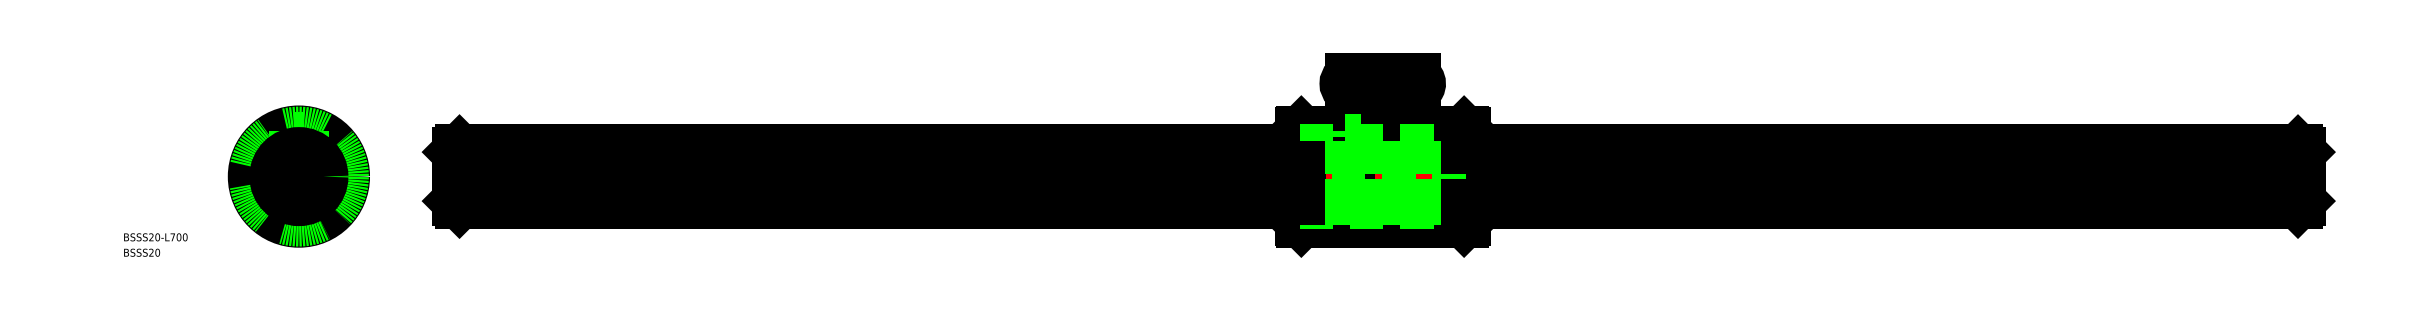
<metadata>
{"format":"dxf","ext":"dxf","renderer":"ezdxf+matplotlib","layout":"modelspace","background":"white","min_lineweight":24,"dpi":150}
</metadata>
<code>
0
SECTION
2
ENTITIES
0
LINE
8
CENTER
10
0
20
19.5
30
0
11
0
21
-19.5
31
0
0
LINE
8
CENTER
10
-19.5
20
0
30
0
11
19.5
21
0
31
0
0
ARC
8
0
10
0
20
0
30
0
40
10.3
50
94.87
51
157
0
ARC
8
0
10
-11.01
20
3.613
30
0
40
1.587
50
308.4
51
15.27
0
ARC
8
0
10
0
20
0
30
0
40
10.3
50
166.7
51
229.1
0
ARC
8
0
10
-6.811
20
-9.374
30
0
40
1.587
50
20.56
51
87.44
0
ARC
8
0
10
0
20
0
30
0
40
10.3
50
238.9
51
301.1
0
ARC
8
0
10
6.811
20
-9.374
30
0
40
1.587
50
92.56
51
159.4
0
ARC
8
0
10
0
20
0
30
0
40
10.3
50
310.9
51
13.29
0
ARC
8
0
10
11.01
20
3.613
30
0
40
1.587
50
164.7
51
231.6
0
ARC
8
0
10
0
20
0
30
0
40
10.3
50
23.04
51
85.13
0
ARC
8
0
10
7e-16
20
11.59
30
0
40
1.587
50
236.6
51
303.4
0
CIRCLE
8
0
10
0
20
0
30
0
40
17.5
0
LINE
8
CENTER
10
-7.601
20
2.494
30
0
11
-11.69
21
3.835
31
0
0
LINE
8
CENTER
10
11.69
20
3.835
30
0
11
7.601
21
2.494
31
0
0
LINE
8
CENTER
10
7.23
20
-9.951
30
0
11
4.702
21
-6.472
31
0
0
LINE
8
CENTER
10
-7.23
20
-9.951
30
0
11
-4.702
21
-6.472
31
0
0
LINE
8
CENTER
10
-18.53
20
-6.08
30
0
11
-7.886
21
-2.588
31
0
0
LINE
8
CENTER
10
-11.46
20
15.78
30
0
11
-4.879
21
6.715
31
0
0
LINE
8
CENTER
10
11.46
20
15.78
30
0
11
4.879
21
6.715
31
0
0
LINE
8
CENTER
10
7.886
20
-2.588
30
0
11
18.53
21
-6.08
31
0
0
LINE
8
CENTER
10
57.98
20
0
30
0
11
762
21
0
31
0
0
LINE
8
0
10
60.98
20
10.3
30
0
11
380
21
10.3
31
0
0
LINE
8
0
10
60.98
20
-10.3
30
0
11
380
21
-10.3
31
0
0
LINE
8
0
10
760
20
9.3
30
0
11
760
21
-9.3
31
0
0
LINE
8
0
10
380
20
16.9
30
0
11
380
21
-16.9
31
0
0
LINE
8
0
10
380.6
20
17.5
30
0
11
410.3
21
17.5
31
0
0
LINE
8
0
10
442.4
20
-17.5
30
0
11
412.7
21
-17.5
31
0
0
LINE
8
0
10
443
20
16.9
30
0
11
443
21
-16.9
31
0
0
LINE
8
CENTER
10
411.5
20
19.5
30
0
11
411.5
21
-19.5
31
0
0
LINE
8
0
10
412.7
20
17.5
30
0
11
412.7
21
-17.5
31
0
0
LINE
8
0
10
410.3
20
17.5
30
0
11
410.3
21
-17.5
31
0
0
LINE
8
0
10
11.08
20
13.55
30
0
11
6.835
21
7.706
31
0
0
LINE
8
0
10
9.46
20
14.72
30
0
11
5.217
21
8.881
31
0
0
LINE
8
0
10
10.05
20
-2.246
30
0
11
16.91
21
-4.497
31
0
0
LINE
8
0
10
9.429
20
-4.146
30
0
11
16.29
21
-6.397
31
0
0
LINE
8
0
10
-16.29
20
-6.397
30
0
11
-9.429
21
-4.146
31
0
0
LINE
8
0
10
-16.91
20
-4.497
30
0
11
-10.05
21
-2.246
31
0
0
LINE
8
0
10
-9.46
20
14.72
30
0
11
-5.217
21
8.881
31
0
0
LINE
8
0
10
-11.08
20
13.55
30
0
11
-6.835
21
7.706
31
0
0
LINE
8
0
10
1
20
-10.25
30
0
11
1
21
-17.47
31
0
0
LINE
8
0
10
-1
20
-10.25
30
0
11
-1
21
-17.47
31
0
0
LINE
8
0
10
380
20
16.9
30
0
11
380.6
21
17.5
31
0
0
LINE
8
0
10
380
20
-16.9
30
0
11
380.6
21
-17.5
31
0
0
LINE
8
0
10
442.4
20
-17.5
30
0
11
443
21
-16.9
31
0
0
LINE
8
0
10
442.4
20
17.5
30
0
11
443
21
16.9
31
0
0
LINE
8
0
10
442.4
20
17.5
30
0
11
442.4
21
-17.5
31
0
0
LINE
8
0
10
380.6
20
17.5
30
0
11
380.6
21
-17.5
31
0
0
CIRCLE
8
0
10
0
20
0
30
0
40
16.9
0
LINE
8
CENTER
10
414.5
20
14.16
30
0
11
408.5
21
14.16
31
0
0
LINE
8
CENTER
10
414.5
20
-5.456
30
0
11
408.5
21
-5.456
31
0
0
POLYLINE
8
0
10
410.5
20
14.13
30
0
66
     1
70
     8
0
VERTEX
8
0
10
410.5
20
14.13
30
0
70
    32
0
VERTEX
8
0
10
410.5
20
14.11
30
0
70
    32
0
VERTEX
8
0
10
410.5
20
14.08
30
0
70
    32
0
VERTEX
8
0
10
410.5
20
14.05
30
0
70
    32
0
VERTEX
8
0
10
410.5
20
14.02
30
0
70
    32
0
VERTEX
8
0
10
410.5
20
13.99
30
0
70
    32
0
VERTEX
8
0
10
410.5
20
13.96
30
0
70
    32
0
VERTEX
8
0
10
410.5
20
13.94
30
0
70
    32
0
VERTEX
8
0
10
410.6
20
13.91
30
0
70
    32
0
VERTEX
8
0
10
410.6
20
13.88
30
0
70
    32
0
VERTEX
8
0
10
410.6
20
13.86
30
0
70
    32
0
VERTEX
8
0
10
410.6
20
13.83
30
0
70
    32
0
VERTEX
8
0
10
410.6
20
13.81
30
0
70
    32
0
VERTEX
8
0
10
410.7
20
13.78
30
0
70
    32
0
VERTEX
8
0
10
410.7
20
13.76
30
0
70
    32
0
VERTEX
8
0
10
410.7
20
13.74
30
0
70
    32
0
VERTEX
8
0
10
410.8
20
13.72
30
0
70
    32
0
VERTEX
8
0
10
410.8
20
13.7
30
0
70
    32
0
VERTEX
8
0
10
410.8
20
13.68
30
0
70
    32
0
VERTEX
8
0
10
410.9
20
13.66
30
0
70
    32
0
VERTEX
8
0
10
410.9
20
13.65
30
0
70
    32
0
VERTEX
8
0
10
411
20
13.63
30
0
70
    32
0
VERTEX
8
0
10
411
20
13.62
30
0
70
    32
0
VERTEX
8
0
10
411.1
20
13.6
30
0
70
    32
0
VERTEX
8
0
10
411.1
20
13.59
30
0
70
    32
0
VERTEX
8
0
10
411.1
20
13.58
30
0
70
    32
0
VERTEX
8
0
10
411.2
20
13.57
30
0
70
    32
0
VERTEX
8
0
10
411.2
20
13.56
30
0
70
    32
0
VERTEX
8
0
10
411.3
20
13.56
30
0
70
    32
0
VERTEX
8
0
10
411.3
20
13.55
30
0
70
    32
0
VERTEX
8
0
10
411.4
20
13.55
30
0
70
    32
0
VERTEX
8
0
10
411.4
20
13.55
30
0
70
    32
0
VERTEX
8
0
10
411.5
20
13.55
30
0
70
    32
0
VERTEX
8
0
10
411.5
20
13.55
30
0
70
    32
0
VERTEX
8
0
10
411.6
20
13.55
30
0
70
    32
0
VERTEX
8
0
10
411.6
20
13.55
30
0
70
    32
0
VERTEX
8
0
10
411.7
20
13.56
30
0
70
    32
0
VERTEX
8
0
10
411.7
20
13.56
30
0
70
    32
0
VERTEX
8
0
10
411.8
20
13.57
30
0
70
    32
0
VERTEX
8
0
10
411.8
20
13.58
30
0
70
    32
0
VERTEX
8
0
10
411.9
20
13.59
30
0
70
    32
0
VERTEX
8
0
10
411.9
20
13.6
30
0
70
    32
0
VERTEX
8
0
10
411.9
20
13.62
30
0
70
    32
0
VERTEX
8
0
10
412
20
13.63
30
0
70
    32
0
VERTEX
8
0
10
412
20
13.65
30
0
70
    32
0
VERTEX
8
0
10
412.1
20
13.66
30
0
70
    32
0
VERTEX
8
0
10
412.1
20
13.68
30
0
70
    32
0
VERTEX
8
0
10
412.1
20
13.7
30
0
70
    32
0
VERTEX
8
0
10
412.2
20
13.72
30
0
70
    32
0
VERTEX
8
0
10
412.2
20
13.74
30
0
70
    32
0
VERTEX
8
0
10
412.3
20
13.76
30
0
70
    32
0
VERTEX
8
0
10
412.3
20
13.78
30
0
70
    32
0
VERTEX
8
0
10
412.3
20
13.81
30
0
70
    32
0
VERTEX
8
0
10
412.3
20
13.83
30
0
70
    32
0
VERTEX
8
0
10
412.4
20
13.86
30
0
70
    32
0
VERTEX
8
0
10
412.4
20
13.88
30
0
70
    32
0
VERTEX
8
0
10
412.4
20
13.91
30
0
70
    32
0
VERTEX
8
0
10
412.4
20
13.94
30
0
70
    32
0
VERTEX
8
0
10
412.4
20
13.96
30
0
70
    32
0
VERTEX
8
0
10
412.4
20
13.99
30
0
70
    32
0
VERTEX
8
0
10
412.5
20
14.02
30
0
70
    32
0
VERTEX
8
0
10
412.5
20
14.05
30
0
70
    32
0
VERTEX
8
0
10
412.5
20
14.08
30
0
70
    32
0
VERTEX
8
0
10
412.5
20
14.11
30
0
70
    32
0
VERTEX
8
0
10
412.5
20
14.13
30
0
70
    32
0
VERTEX
8
0
10
412.5
20
14.16
30
0
70
    32
0
VERTEX
8
0
10
412.5
20
14.19
30
0
70
    32
0
VERTEX
8
0
10
412.5
20
14.22
30
0
70
    32
0
VERTEX
8
0
10
412.5
20
14.25
30
0
70
    32
0
VERTEX
8
0
10
412.4
20
14.28
30
0
70
    32
0
VERTEX
8
0
10
412.4
20
14.31
30
0
70
    32
0
VERTEX
8
0
10
412.4
20
14.33
30
0
70
    32
0
VERTEX
8
0
10
412.4
20
14.36
30
0
70
    32
0
VERTEX
8
0
10
412.4
20
14.39
30
0
70
    32
0
VERTEX
8
0
10
412.4
20
14.41
30
0
70
    32
0
VERTEX
8
0
10
412.3
20
14.44
30
0
70
    32
0
VERTEX
8
0
10
412.3
20
14.46
30
0
70
    32
0
VERTEX
8
0
10
412.3
20
14.48
30
0
70
    32
0
VERTEX
8
0
10
412.3
20
14.51
30
0
70
    32
0
VERTEX
8
0
10
412.2
20
14.53
30
0
70
    32
0
VERTEX
8
0
10
412.2
20
14.55
30
0
70
    32
0
VERTEX
8
0
10
412.1
20
14.57
30
0
70
    32
0
VERTEX
8
0
10
412.1
20
14.59
30
0
70
    32
0
VERTEX
8
0
10
412.1
20
14.61
30
0
70
    32
0
VERTEX
8
0
10
412
20
14.62
30
0
70
    32
0
VERTEX
8
0
10
412
20
14.64
30
0
70
    32
0
VERTEX
8
0
10
411.9
20
14.65
30
0
70
    32
0
VERTEX
8
0
10
411.9
20
14.67
30
0
70
    32
0
VERTEX
8
0
10
411.9
20
14.68
30
0
70
    32
0
VERTEX
8
0
10
411.8
20
14.69
30
0
70
    32
0
VERTEX
8
0
10
411.8
20
14.7
30
0
70
    32
0
VERTEX
8
0
10
411.7
20
14.7
30
0
70
    32
0
VERTEX
8
0
10
411.7
20
14.71
30
0
70
    32
0
VERTEX
8
0
10
411.6
20
14.72
30
0
70
    32
0
VERTEX
8
0
10
411.6
20
14.72
30
0
70
    32
0
VERTEX
8
0
10
411.5
20
14.72
30
0
70
    32
0
VERTEX
8
0
10
411.5
20
14.72
30
0
70
    32
0
VERTEX
8
0
10
411.4
20
14.72
30
0
70
    32
0
VERTEX
8
0
10
411.4
20
14.72
30
0
70
    32
0
VERTEX
8
0
10
411.3
20
14.72
30
0
70
    32
0
VERTEX
8
0
10
411.3
20
14.71
30
0
70
    32
0
VERTEX
8
0
10
411.2
20
14.7
30
0
70
    32
0
VERTEX
8
0
10
411.2
20
14.7
30
0
70
    32
0
VERTEX
8
0
10
411.1
20
14.69
30
0
70
    32
0
VERTEX
8
0
10
411.1
20
14.68
30
0
70
    32
0
VERTEX
8
0
10
411.1
20
14.67
30
0
70
    32
0
VERTEX
8
0
10
411
20
14.65
30
0
70
    32
0
VERTEX
8
0
10
411
20
14.64
30
0
70
    32
0
VERTEX
8
0
10
410.9
20
14.62
30
0
70
    32
0
VERTEX
8
0
10
410.9
20
14.61
30
0
70
    32
0
VERTEX
8
0
10
410.8
20
14.59
30
0
70
    32
0
VERTEX
8
0
10
410.8
20
14.57
30
0
70
    32
0
VERTEX
8
0
10
410.8
20
14.55
30
0
70
    32
0
VERTEX
8
0
10
410.7
20
14.53
30
0
70
    32
0
VERTEX
8
0
10
410.7
20
14.51
30
0
70
    32
0
VERTEX
8
0
10
410.7
20
14.48
30
0
70
    32
0
VERTEX
8
0
10
410.6
20
14.46
30
0
70
    32
0
VERTEX
8
0
10
410.6
20
14.44
30
0
70
    32
0
VERTEX
8
0
10
410.6
20
14.41
30
0
70
    32
0
VERTEX
8
0
10
410.6
20
14.39
30
0
70
    32
0
VERTEX
8
0
10
410.6
20
14.36
30
0
70
    32
0
VERTEX
8
0
10
410.5
20
14.33
30
0
70
    32
0
VERTEX
8
0
10
410.5
20
14.31
30
0
70
    32
0
VERTEX
8
0
10
410.5
20
14.28
30
0
70
    32
0
VERTEX
8
0
10
410.5
20
14.25
30
0
70
    32
0
VERTEX
8
0
10
410.5
20
14.22
30
0
70
    32
0
VERTEX
8
0
10
410.5
20
14.19
30
0
70
    32
0
VERTEX
8
0
10
410.5
20
14.16
30
0
70
    32
0
VERTEX
8
0
10
410.5
20
14.13
30
0
70
    32
0
SEQEND
8
0
0
POLYLINE
8
0
10
410.5
20
-5.447
30
0
66
     1
70
     8
0
VERTEX
8
0
10
410.5
20
-5.447
30
0
70
    32
0
VERTEX
8
0
10
410.5
20
-5.494
30
0
70
    32
0
VERTEX
8
0
10
410.5
20
-5.54
30
0
70
    32
0
VERTEX
8
0
10
410.5
20
-5.587
30
0
70
    32
0
VERTEX
8
0
10
410.5
20
-5.633
30
0
70
    32
0
VERTEX
8
0
10
410.5
20
-5.678
30
0
70
    32
0
VERTEX
8
0
10
410.5
20
-5.723
30
0
70
    32
0
VERTEX
8
0
10
410.5
20
-5.767
30
0
70
    32
0
VERTEX
8
0
10
410.6
20
-5.811
30
0
70
    32
0
VERTEX
8
0
10
410.6
20
-5.853
30
0
70
    32
0
VERTEX
8
0
10
410.6
20
-5.895
30
0
70
    32
0
VERTEX
8
0
10
410.6
20
-5.936
30
0
70
    32
0
VERTEX
8
0
10
410.6
20
-5.975
30
0
70
    32
0
VERTEX
8
0
10
410.7
20
-6.013
30
0
70
    32
0
VERTEX
8
0
10
410.7
20
-6.05
30
0
70
    32
0
VERTEX
8
0
10
410.7
20
-6.085
30
0
70
    32
0
VERTEX
8
0
10
410.8
20
-6.119
30
0
70
    32
0
VERTEX
8
0
10
410.8
20
-6.151
30
0
70
    32
0
VERTEX
8
0
10
410.8
20
-6.182
30
0
70
    32
0
VERTEX
8
0
10
410.9
20
-6.21
30
0
70
    32
0
VERTEX
8
0
10
410.9
20
-6.237
30
0
70
    32
0
VERTEX
8
0
10
411
20
-6.262
30
0
70
    32
0
VERTEX
8
0
10
411
20
-6.285
30
0
70
    32
0
VERTEX
8
0
10
411.1
20
-6.306
30
0
70
    32
0
VERTEX
8
0
10
411.1
20
-6.325
30
0
70
    32
0
VERTEX
8
0
10
411.1
20
-6.342
30
0
70
    32
0
VERTEX
8
0
10
411.2
20
-6.356
30
0
70
    32
0
VERTEX
8
0
10
411.2
20
-6.369
30
0
70
    32
0
VERTEX
8
0
10
411.3
20
-6.379
30
0
70
    32
0
VERTEX
8
0
10
411.3
20
-6.387
30
0
70
    32
0
VERTEX
8
0
10
411.4
20
-6.393
30
0
70
    32
0
VERTEX
8
0
10
411.4
20
-6.396
30
0
70
    32
0
VERTEX
8
0
10
411.5
20
-6.397
30
0
70
    32
0
VERTEX
8
0
10
411.5
20
-6.396
30
0
70
    32
0
VERTEX
8
0
10
411.6
20
-6.393
30
0
70
    32
0
VERTEX
8
0
10
411.6
20
-6.387
30
0
70
    32
0
VERTEX
8
0
10
411.7
20
-6.379
30
0
70
    32
0
VERTEX
8
0
10
411.7
20
-6.369
30
0
70
    32
0
VERTEX
8
0
10
411.8
20
-6.356
30
0
70
    32
0
VERTEX
8
0
10
411.8
20
-6.342
30
0
70
    32
0
VERTEX
8
0
10
411.9
20
-6.325
30
0
70
    32
0
VERTEX
8
0
10
411.9
20
-6.306
30
0
70
    32
0
VERTEX
8
0
10
411.9
20
-6.285
30
0
70
    32
0
VERTEX
8
0
10
412
20
-6.262
30
0
70
    32
0
VERTEX
8
0
10
412
20
-6.237
30
0
70
    32
0
VERTEX
8
0
10
412.1
20
-6.21
30
0
70
    32
0
VERTEX
8
0
10
412.1
20
-6.182
30
0
70
    32
0
VERTEX
8
0
10
412.1
20
-6.151
30
0
70
    32
0
VERTEX
8
0
10
412.2
20
-6.119
30
0
70
    32
0
VERTEX
8
0
10
412.2
20
-6.085
30
0
70
    32
0
VERTEX
8
0
10
412.3
20
-6.05
30
0
70
    32
0
VERTEX
8
0
10
412.3
20
-6.013
30
0
70
    32
0
VERTEX
8
0
10
412.3
20
-5.975
30
0
70
    32
0
VERTEX
8
0
10
412.3
20
-5.936
30
0
70
    32
0
VERTEX
8
0
10
412.4
20
-5.895
30
0
70
    32
0
VERTEX
8
0
10
412.4
20
-5.853
30
0
70
    32
0
VERTEX
8
0
10
412.4
20
-5.811
30
0
70
    32
0
VERTEX
8
0
10
412.4
20
-5.767
30
0
70
    32
0
VERTEX
8
0
10
412.4
20
-5.723
30
0
70
    32
0
VERTEX
8
0
10
412.4
20
-5.678
30
0
70
    32
0
VERTEX
8
0
10
412.5
20
-5.633
30
0
70
    32
0
VERTEX
8
0
10
412.5
20
-5.587
30
0
70
    32
0
VERTEX
8
0
10
412.5
20
-5.54
30
0
70
    32
0
VERTEX
8
0
10
412.5
20
-5.494
30
0
70
    32
0
VERTEX
8
0
10
412.5
20
-5.447
30
0
70
    32
0
VERTEX
8
0
10
412.5
20
-5.401
30
0
70
    32
0
VERTEX
8
0
10
412.5
20
-5.354
30
0
70
    32
0
VERTEX
8
0
10
412.5
20
-5.308
30
0
70
    32
0
VERTEX
8
0
10
412.5
20
-5.262
30
0
70
    32
0
VERTEX
8
0
10
412.4
20
-5.216
30
0
70
    32
0
VERTEX
8
0
10
412.4
20
-5.171
30
0
70
    32
0
VERTEX
8
0
10
412.4
20
-5.127
30
0
70
    32
0
VERTEX
8
0
10
412.4
20
-5.084
30
0
70
    32
0
VERTEX
8
0
10
412.4
20
-5.041
30
0
70
    32
0
VERTEX
8
0
10
412.4
20
-4.999
30
0
70
    32
0
VERTEX
8
0
10
412.3
20
-4.959
30
0
70
    32
0
VERTEX
8
0
10
412.3
20
-4.919
30
0
70
    32
0
VERTEX
8
0
10
412.3
20
-4.881
30
0
70
    32
0
VERTEX
8
0
10
412.3
20
-4.844
30
0
70
    32
0
VERTEX
8
0
10
412.2
20
-4.809
30
0
70
    32
0
VERTEX
8
0
10
412.2
20
-4.775
30
0
70
    32
0
VERTEX
8
0
10
412.1
20
-4.743
30
0
70
    32
0
VERTEX
8
0
10
412.1
20
-4.713
30
0
70
    32
0
VERTEX
8
0
10
412.1
20
-4.684
30
0
70
    32
0
VERTEX
8
0
10
412
20
-4.657
30
0
70
    32
0
VERTEX
8
0
10
412
20
-4.632
30
0
70
    32
0
VERTEX
8
0
10
411.9
20
-4.609
30
0
70
    32
0
VERTEX
8
0
10
411.9
20
-4.588
30
0
70
    32
0
VERTEX
8
0
10
411.9
20
-4.569
30
0
70
    32
0
VERTEX
8
0
10
411.8
20
-4.553
30
0
70
    32
0
VERTEX
8
0
10
411.8
20
-4.538
30
0
70
    32
0
VERTEX
8
0
10
411.7
20
-4.526
30
0
70
    32
0
VERTEX
8
0
10
411.7
20
-4.515
30
0
70
    32
0
VERTEX
8
0
10
411.6
20
-4.507
30
0
70
    32
0
VERTEX
8
0
10
411.6
20
-4.502
30
0
70
    32
0
VERTEX
8
0
10
411.5
20
-4.498
30
0
70
    32
0
VERTEX
8
0
10
411.5
20
-4.497
30
0
70
    32
0
VERTEX
8
0
10
411.4
20
-4.498
30
0
70
    32
0
VERTEX
8
0
10
411.4
20
-4.502
30
0
70
    32
0
VERTEX
8
0
10
411.3
20
-4.507
30
0
70
    32
0
VERTEX
8
0
10
411.3
20
-4.515
30
0
70
    32
0
VERTEX
8
0
10
411.2
20
-4.526
30
0
70
    32
0
VERTEX
8
0
10
411.2
20
-4.538
30
0
70
    32
0
VERTEX
8
0
10
411.1
20
-4.553
30
0
70
    32
0
VERTEX
8
0
10
411.1
20
-4.569
30
0
70
    32
0
VERTEX
8
0
10
411.1
20
-4.588
30
0
70
    32
0
VERTEX
8
0
10
411
20
-4.609
30
0
70
    32
0
VERTEX
8
0
10
411
20
-4.632
30
0
70
    32
0
VERTEX
8
0
10
410.9
20
-4.657
30
0
70
    32
0
VERTEX
8
0
10
410.9
20
-4.684
30
0
70
    32
0
VERTEX
8
0
10
410.8
20
-4.713
30
0
70
    32
0
VERTEX
8
0
10
410.8
20
-4.743
30
0
70
    32
0
VERTEX
8
0
10
410.8
20
-4.775
30
0
70
    32
0
VERTEX
8
0
10
410.7
20
-4.809
30
0
70
    32
0
VERTEX
8
0
10
410.7
20
-4.844
30
0
70
    32
0
VERTEX
8
0
10
410.7
20
-4.881
30
0
70
    32
0
VERTEX
8
0
10
410.6
20
-4.919
30
0
70
    32
0
VERTEX
8
0
10
410.6
20
-4.959
30
0
70
    32
0
VERTEX
8
0
10
410.6
20
-4.999
30
0
70
    32
0
VERTEX
8
0
10
410.6
20
-5.041
30
0
70
    32
0
VERTEX
8
0
10
410.6
20
-5.084
30
0
70
    32
0
VERTEX
8
0
10
410.5
20
-5.127
30
0
70
    32
0
VERTEX
8
0
10
410.5
20
-5.171
30
0
70
    32
0
VERTEX
8
0
10
410.5
20
-5.216
30
0
70
    32
0
VERTEX
8
0
10
410.5
20
-5.262
30
0
70
    32
0
VERTEX
8
0
10
410.5
20
-5.308
30
0
70
    32
0
VERTEX
8
0
10
410.5
20
-5.354
30
0
70
    32
0
VERTEX
8
0
10
410.5
20
-5.401
30
0
70
    32
0
VERTEX
8
0
10
410.5
20
-5.447
30
0
70
    32
0
SEQEND
8
0
0
LINE
8
0
10
2
20
17.39
30
0
11
2
21
15
31
0
0
LINE
8
0
10
-2
20
17.39
30
0
11
-2
21
15
31
0
0
LINE
8
0
10
426
20
17.5
30
0
11
426
21
15
31
0
0
LINE
8
0
10
397
20
17.5
30
0
11
397
21
15
31
0
0
LINE
8
0
10
397
20
15
30
0
11
426
21
15
31
0
0
LINE
8
0
10
2
20
15
30
0
11
-2
21
15
31
0
0
ARC
8
0
10
411.5
20
-18.96
30
0
40
1.889
50
50.57
51
129.4
0
ARC
8
0
10
411.5
20
18.96
30
0
40
1.889
50
230.6
51
309.4
0
LINE
8
0
10
412.7
20
17.5
30
0
11
442.4
21
17.5
31
0
0
LINE
8
0
10
410.3
20
-17.5
30
0
11
380.6
21
-17.5
31
0
0
CIRCLE
8
0
10
0
20
0
30
0
40
17.07
0
LINE
8
0
10
59.98
20
9.3
30
0
11
59.98
21
-9.3
31
0
0
LINE
8
0
10
759
20
4.031
30
0
11
443
21
4.031
31
0
0
LINE
8
0
10
759
20
2.369
30
0
11
443
21
2.369
31
0
0
LINE
8
0
10
759
20
-7.789
30
0
11
443
21
-7.789
31
0
0
LINE
8
0
10
759
20
-8.817
30
0
11
443
21
-8.817
31
0
0
LINE
8
0
10
443
20
-7.789
30
0
11
380
21
-7.789
31
0
0
LINE
8
0
10
443
20
-8.817
30
0
11
380
21
-8.817
31
0
0
LINE
8
0
10
380
20
-10.3
30
0
11
443
21
-10.3
31
0
0
LINE
8
0
10
443
20
2.369
30
0
11
380
21
2.369
31
0
0
LINE
8
0
10
443
20
4.031
30
0
11
380
21
4.031
31
0
0
LINE
8
0
10
380
20
10.3
30
0
11
443
21
10.3
31
0
0
LINE
8
0
10
443
20
-10.3
30
0
11
759
21
-10.3
31
0
0
LINE
8
0
10
380
20
-7.789
30
0
11
60.98
21
-7.789
31
0
0
LINE
8
0
10
380
20
-8.817
30
0
11
60.98
21
-8.817
31
0
0
LINE
8
0
10
380
20
4.031
30
0
11
60.98
21
4.031
31
0
0
LINE
8
0
10
380
20
2.369
30
0
11
60.98
21
2.369
31
0
0
LINE
8
0
10
443
20
10.3
30
0
11
759
21
10.3
31
0
0
LINE
8
CENTER
10
411.5
20
31.28
30
0
11
411.5
21
39.28
31
0
0
LINE
8
CENTER
10
395
20
35.28
30
0
11
428
21
35.28
31
0
0
LINE
8
0
10
399
20
37.28
30
0
11
424.2
21
37.28
31
0
0
LINE
8
0
10
399
20
33.28
30
0
11
424
21
33.28
31
0
0
LINE
8
0
10
426
20
35.29
30
0
11
426
21
35.28
31
0
0
LINE
8
0
10
397
20
35.29
30
0
11
397
21
35.26
31
0
0
ARC
8
0
10
399
20
35.28
30
0
40
2
50
90
51
270
0
ARC
8
0
10
424
20
35.28
30
0
40
2.006
50
268.4
51
95.79
0
TEXT
8
0
10
-66.74
20
-24.57
30
0
40
3
1
BSSS20-L700
0
TEXT
8
0
10
-66.74
20
-30.41
30
0
40
3
1
BSSS20
0
LINE
8
0
10
59.98
20
9.3
30
0
11
60.98
21
10.3
31
0
0
LINE
8
0
10
59.98
20
-9.3
30
0
11
60.98
21
-10.3
31
0
0
LINE
8
0
10
759
20
-10.3
30
0
11
760
21
-9.3
31
0
0
LINE
8
0
10
760
20
9.3
30
0
11
759
21
10.3
31
0
0
LINE
8
0
10
759
20
10.3
30
0
11
759
21
-10.3
31
0
0
LINE
8
0
10
60.98
20
10.3
30
0
11
60.98
21
-10.3
31
0
0
CIRCLE
8
0
10
0
20
0
30
0
40
9.3
0
ENDSEC
0
EOF

</code>
